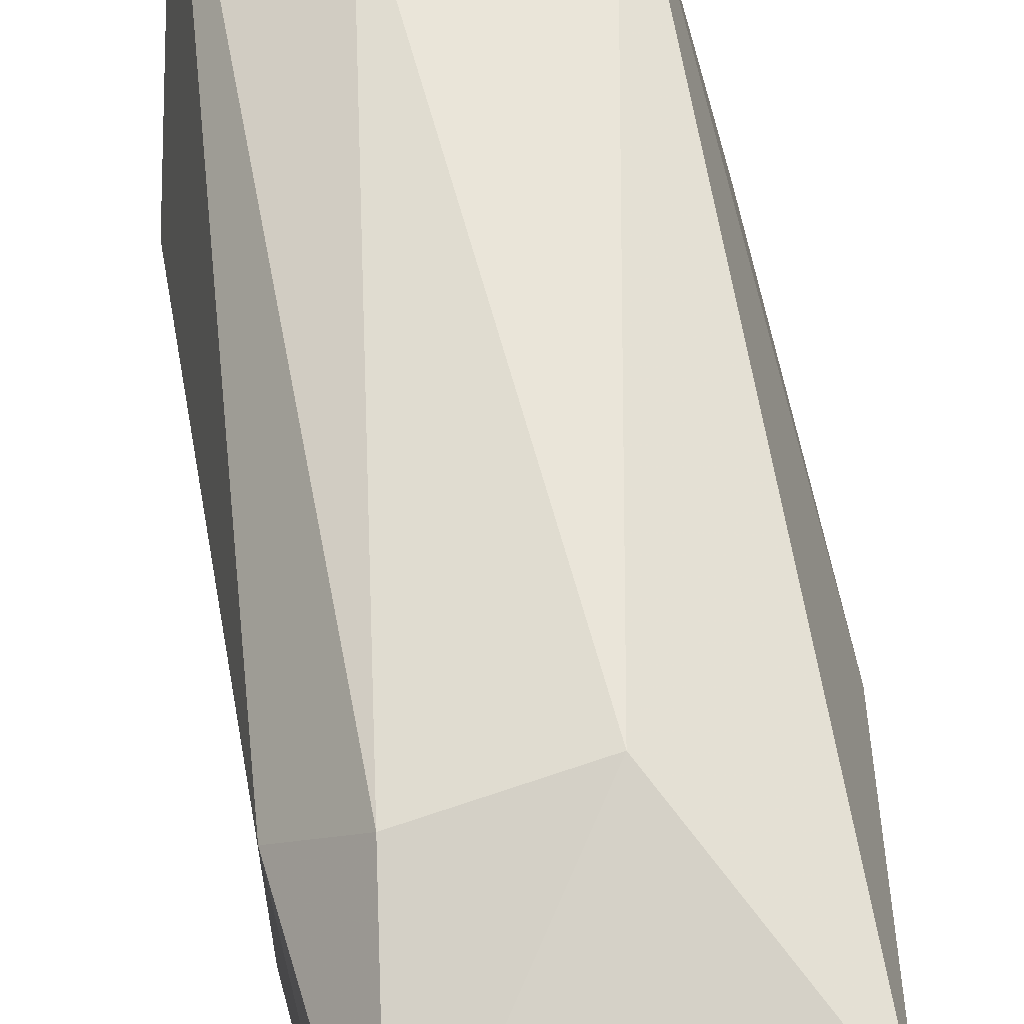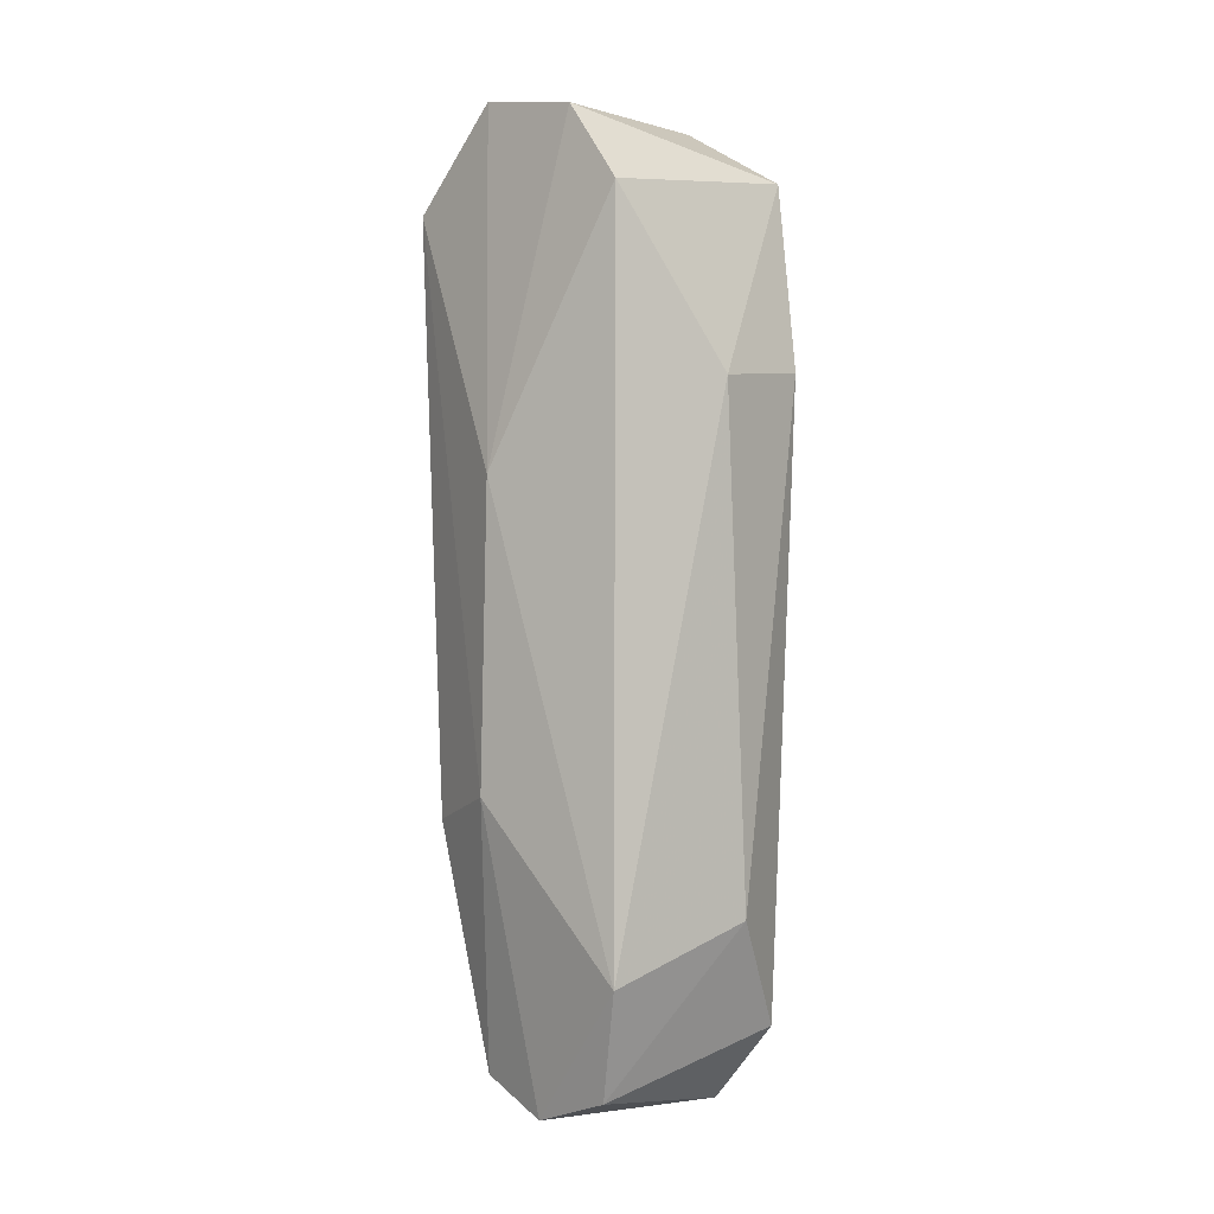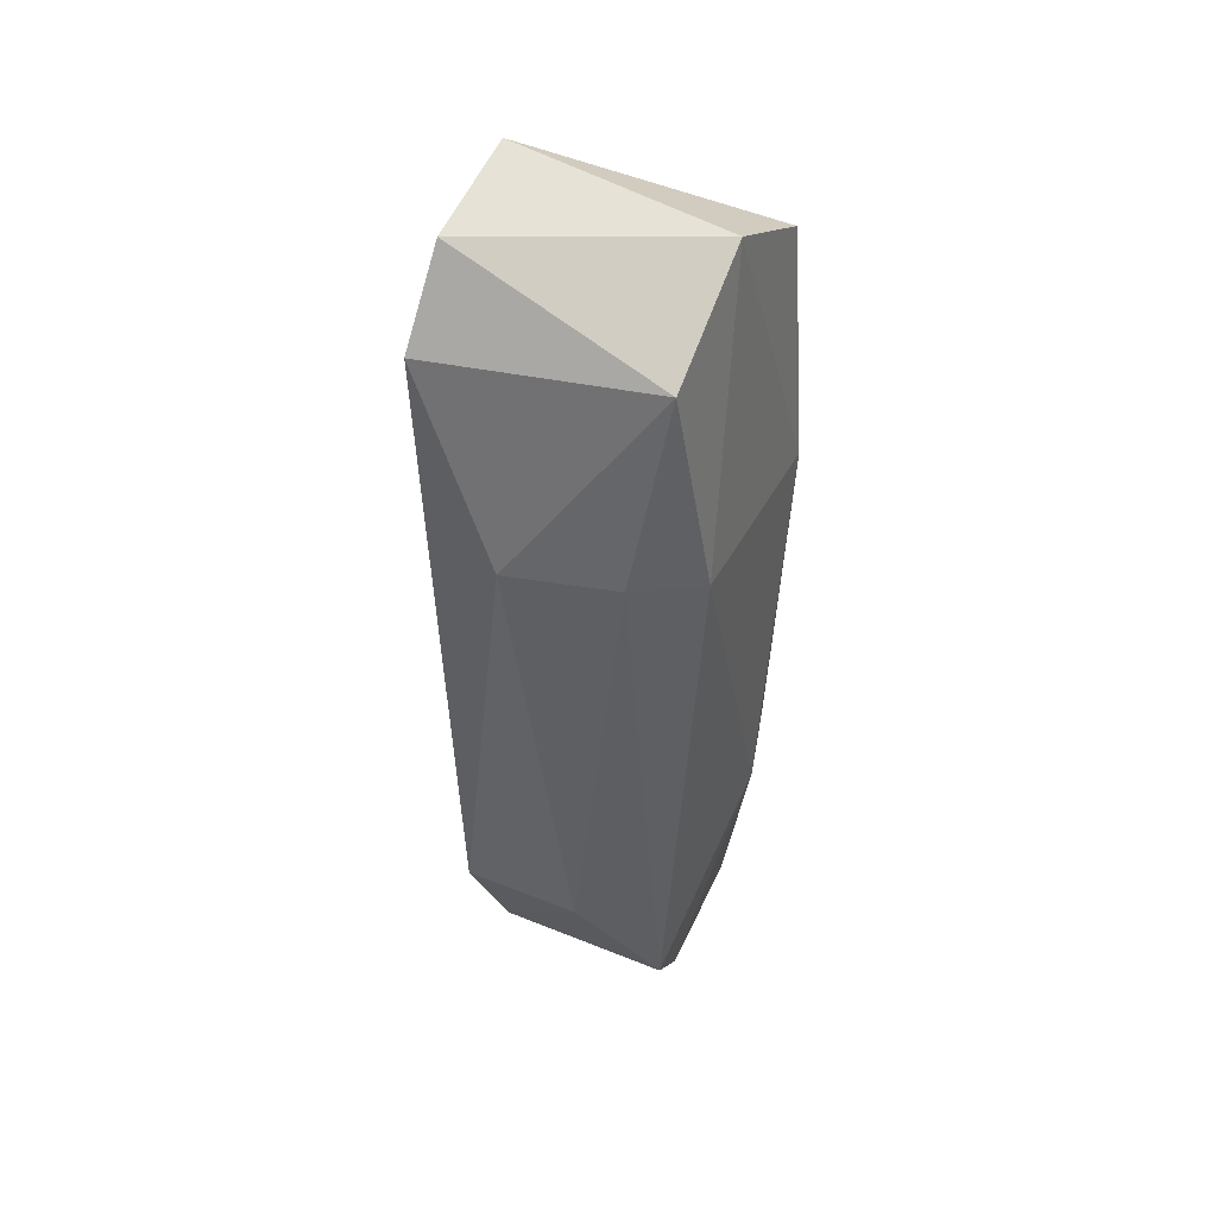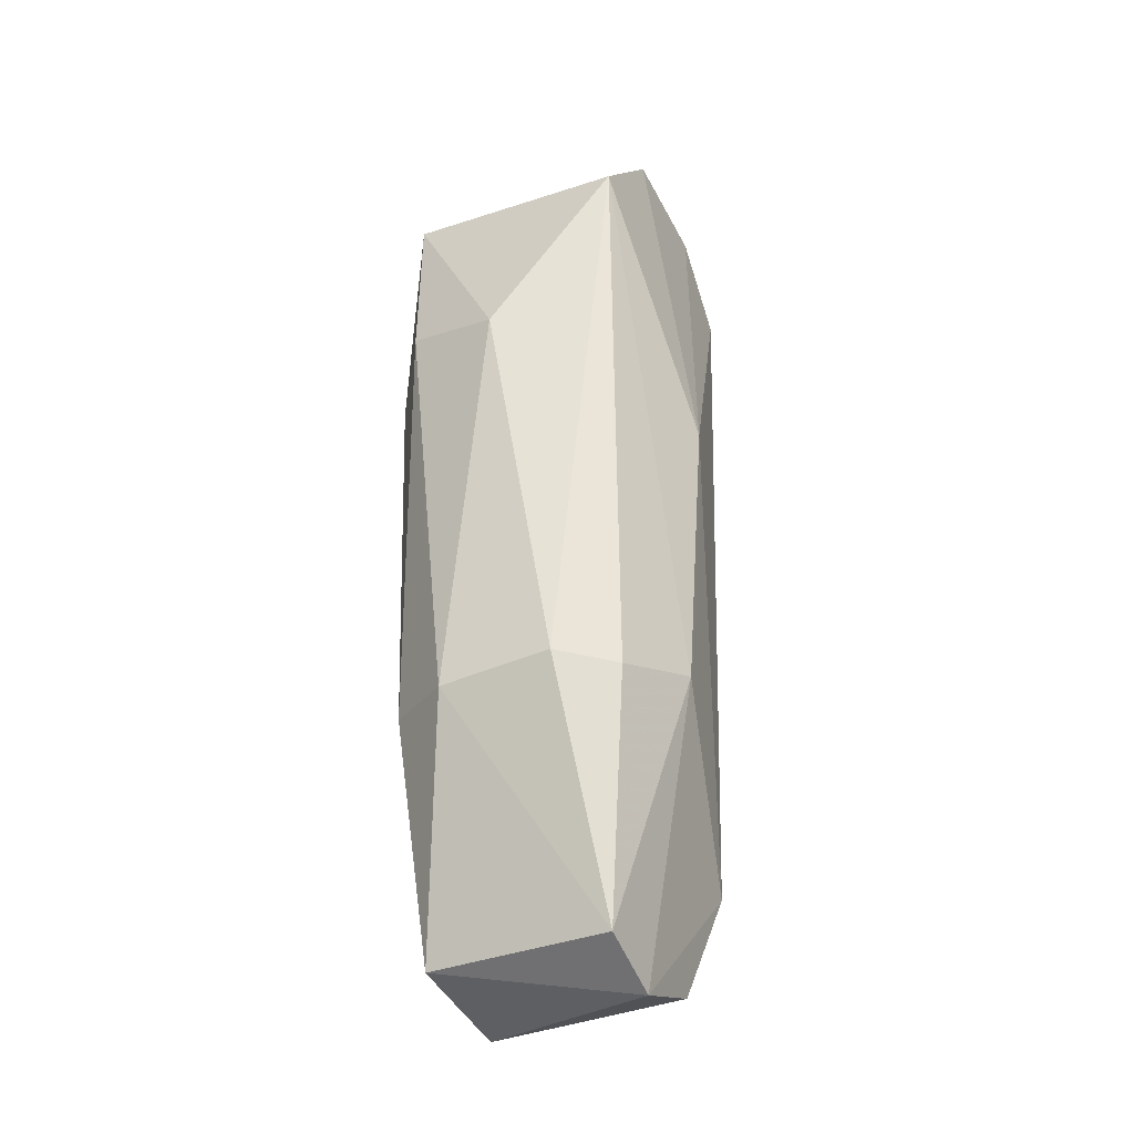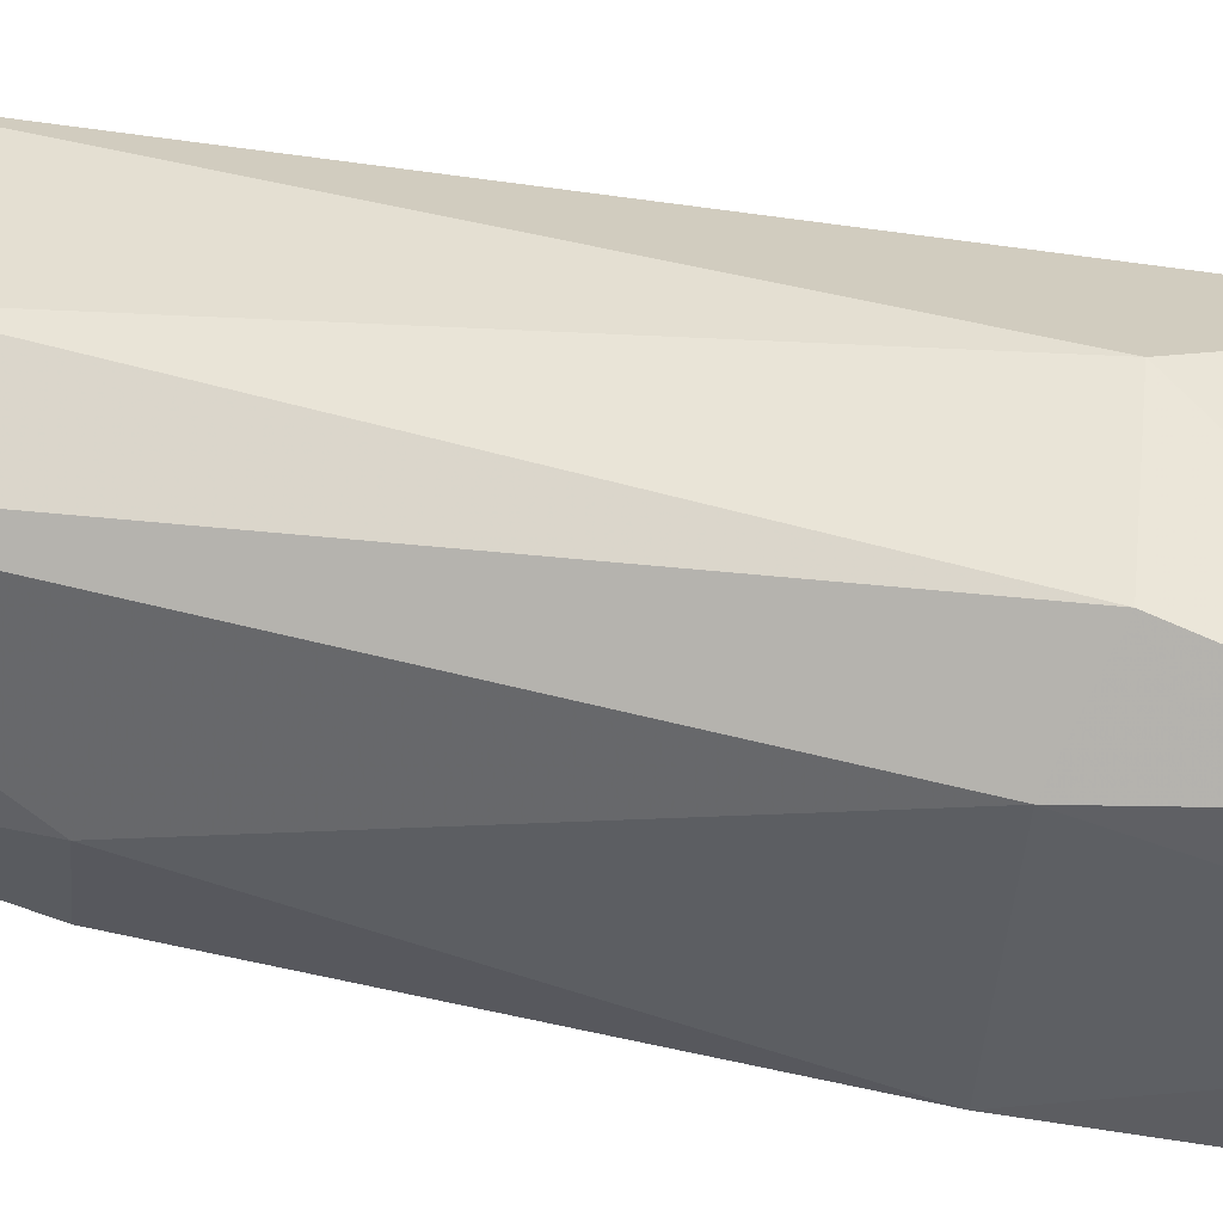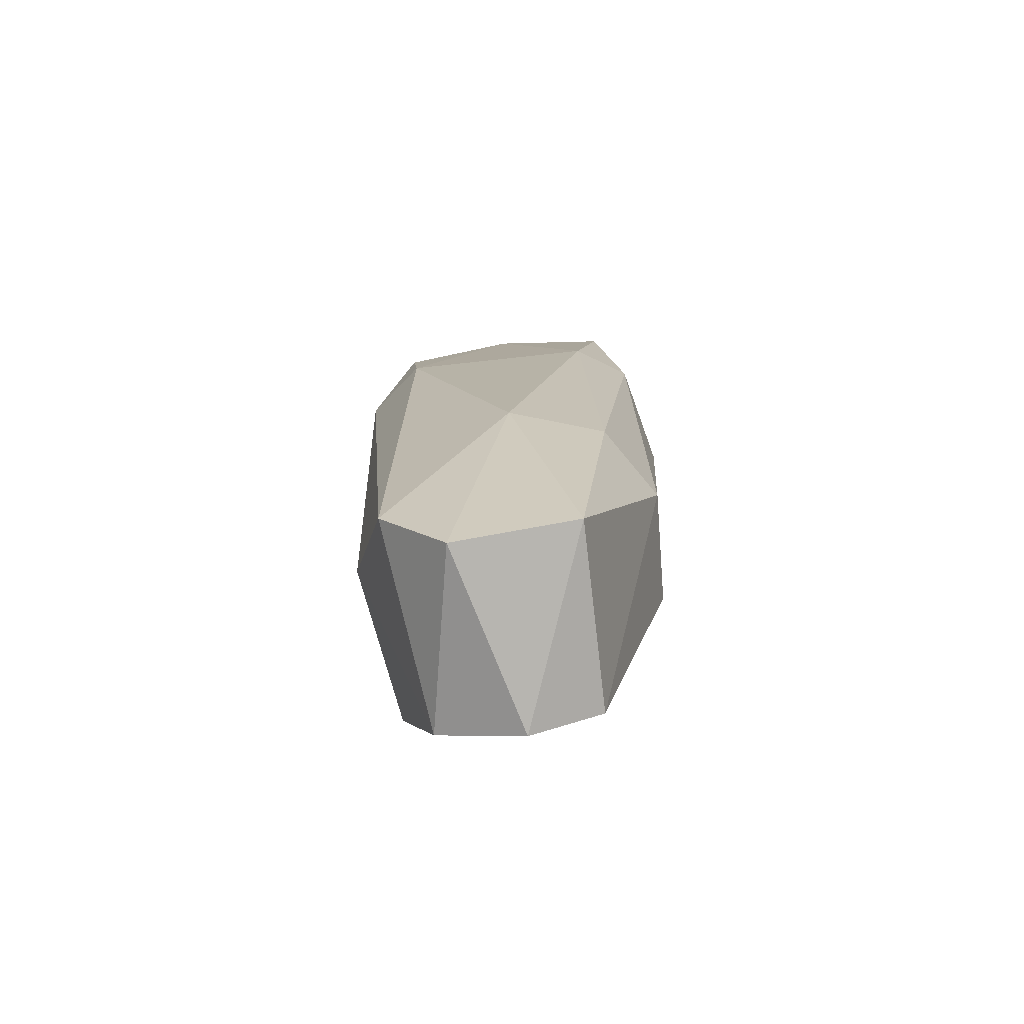
<metadata>
{"format":"obj","ext":"obj","renderer":"f3d","projection":"perspective","resolution":1024,"background":"white","views":[{"elev":64.4,"azim":171.3,"up":"+Z"},{"elev":-2.1,"azim":-43.7,"up":"+Y"},{"elev":47.2,"azim":25.9,"up":"+Y"},{"elev":-33.4,"azim":-153.0,"up":"+Y"},{"elev":48.7,"azim":102.7,"up":"+Z"},{"elev":-75.3,"azim":96.9,"up":"+Y"}]}
</metadata>
<code>
v -0.007361 0.002293 0.008456
v -0.007264 0.007219 0.004645
v -0.009488 -0.01346 0.0002052
v -0.007258 0.008629 -0.002367
v -0.007391 0.002775 -0.008226
v -0.000177 -0.008555 -0.01075
v -0.003777 -0.03276 -0.009167
v -0.007033 -0.03324 -0.006656
v -0.008814 -0.0317 -0.001068
v -0.005165 -0.04817 -0.004515
v -0.006592 -0.04195 0.007508
v -0.001231 -0.008133 0.01105
v -0.005177 -0.05023 -0.0001144
v 0.008821 -0.009635 -0.005901
v 0.008826 -0.008788 0.006322
v 0.009344 -0.03222 -0.0007978
v 0.007023 0.0088 7.59e-08
v 0.007047 0.004435 0.007442
v 0.005645 -0.007253 0.009999
v 0.006871 -0.04534 0.00688
v 0.003244 -0.0335 -0.009445
v 0.006311 -0.04843 -0.004558
v -0.005148 -0.04859 0.005174
v 0.002033 -0.03865 0.00933
v 0.007051 0.004314 -0.007533
v 0.006147 -0.006829 -0.00929
v 0.006267 -0.04998 0.002925
v 0.007627 -0.03317 -0.006598
f 1 2 3
f 4 3 2
f 5 6 7
f 5 7 8
f 3 5 9
f 10 8 7
f 11 12 1
f 9 10 13
f 14 15 16
f 2 17 4
f 18 17 2
f 9 5 8
f 3 11 1
f 5 3 4
f 19 18 12
f 12 18 1
f 15 20 16
f 8 10 9
f 15 14 17
f 21 22 10
f 23 24 11
f 9 13 11
f 13 23 11
f 4 25 5
f 17 18 15
f 15 19 20
f 6 26 21
f 25 17 14
f 20 19 24
f 19 12 24
f 16 20 27
f 1 18 2
f 12 11 24
f 23 20 24
f 9 11 3
f 27 22 16
f 19 15 18
f 22 28 16
f 16 28 14
f 25 4 17
f 28 26 14
f 26 6 25
f 26 25 14
f 22 21 28
f 7 21 10
f 25 6 5
f 6 21 7
f 28 21 26
f 27 20 23
f 27 23 13
f 22 27 13
f 10 22 13

</code>
